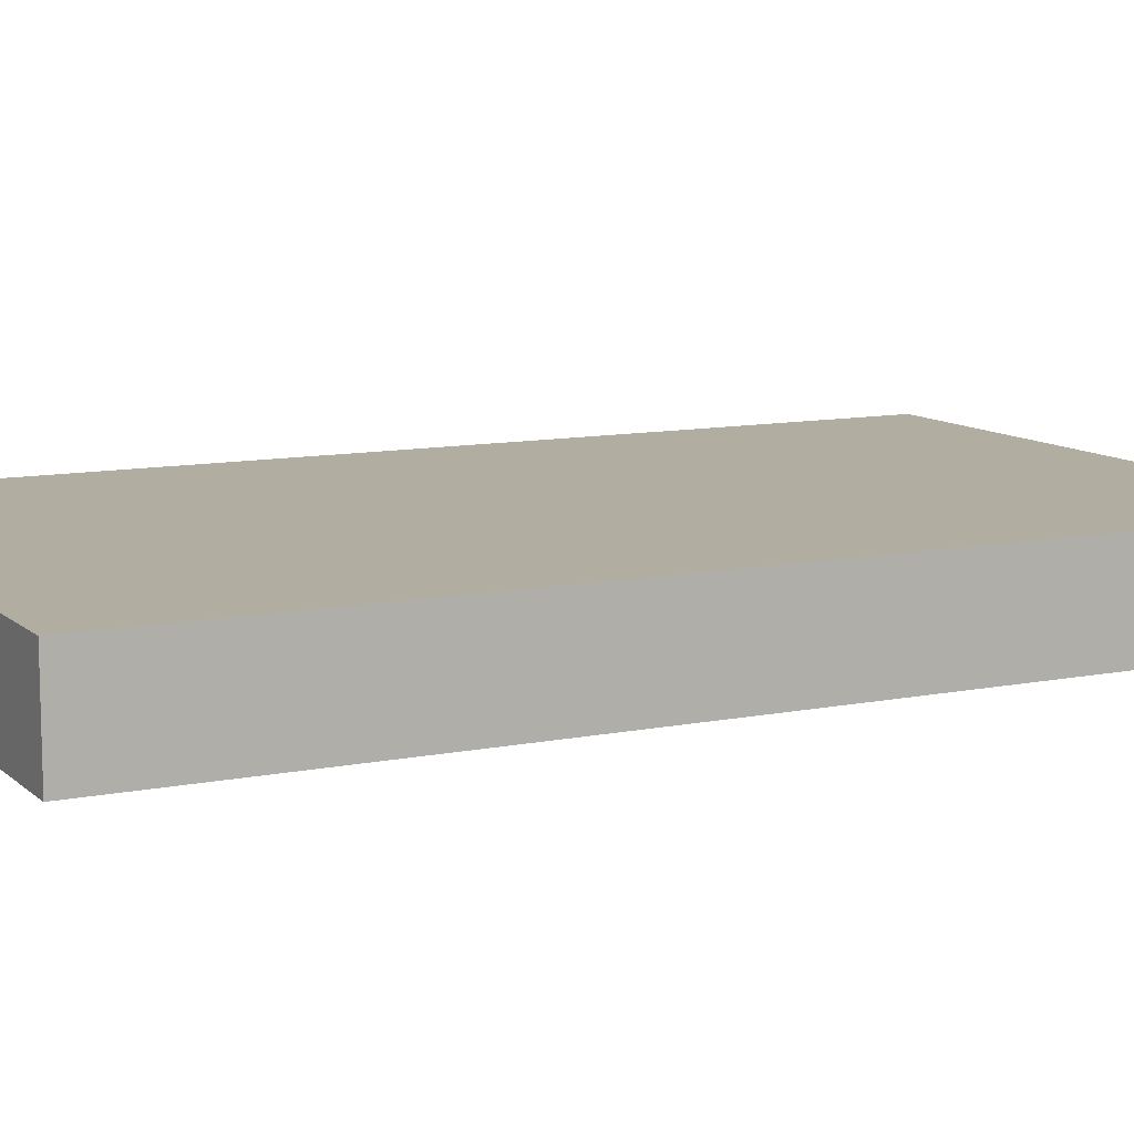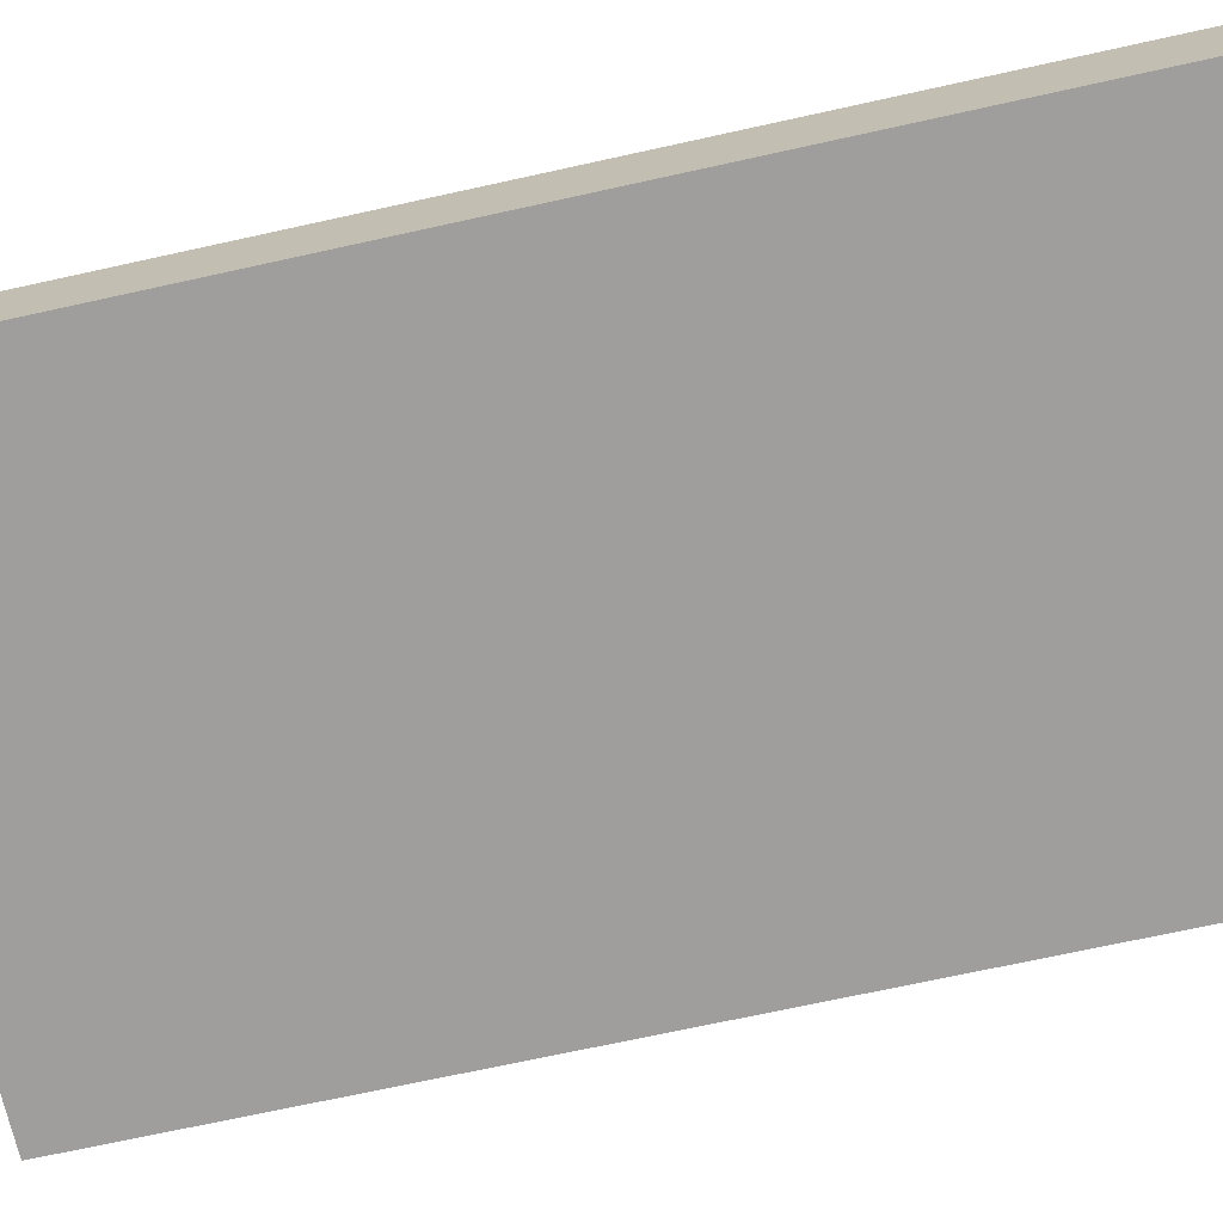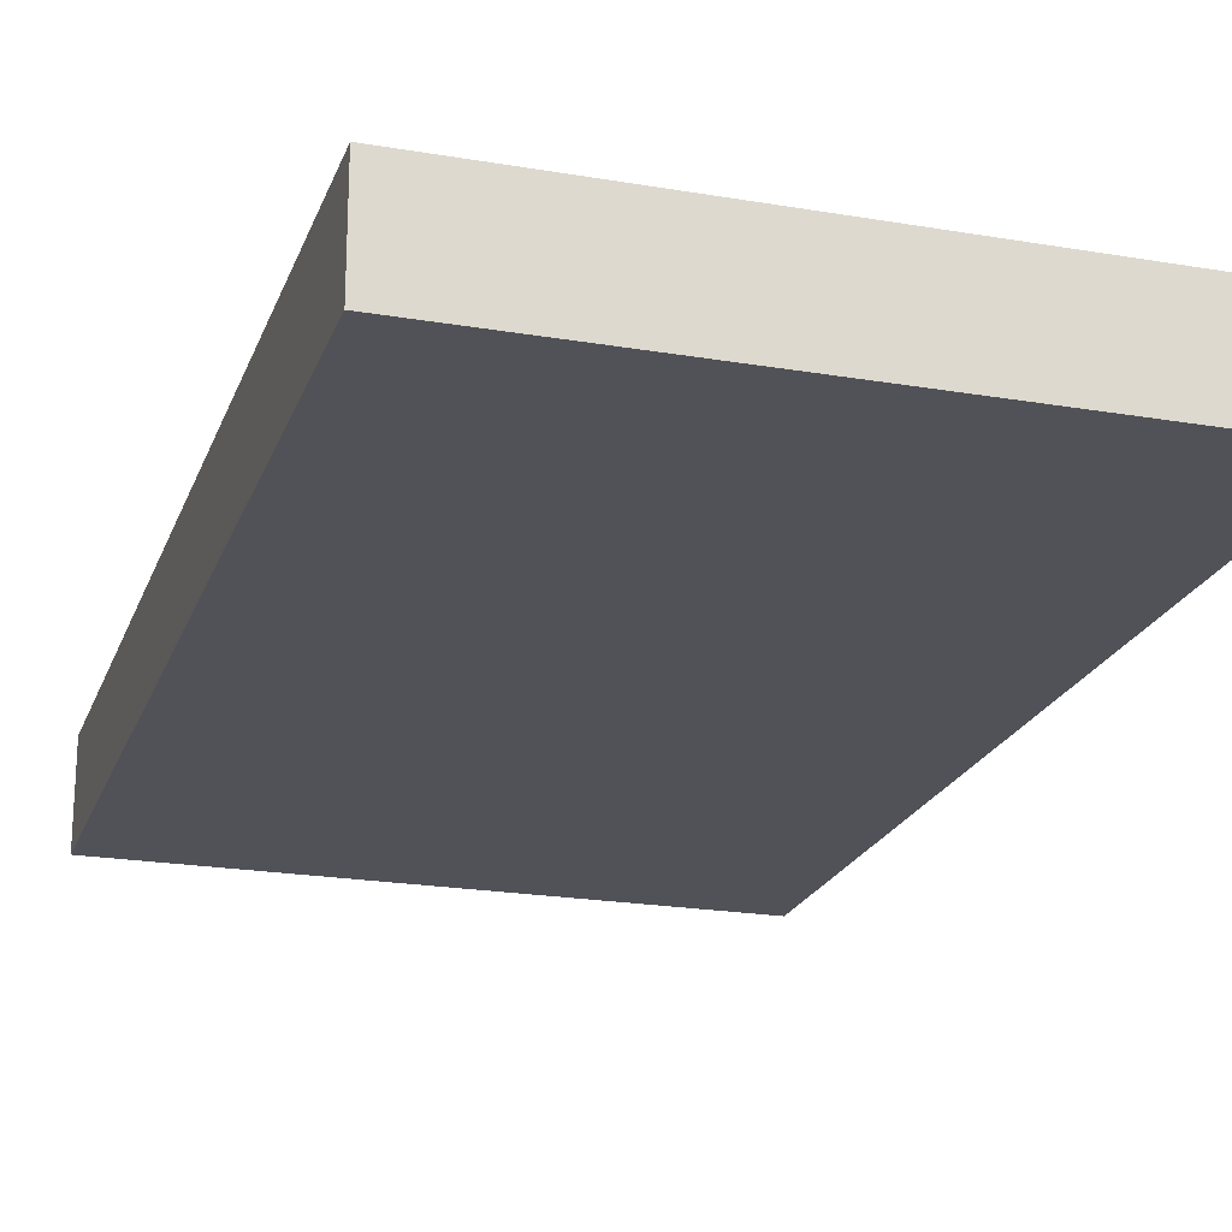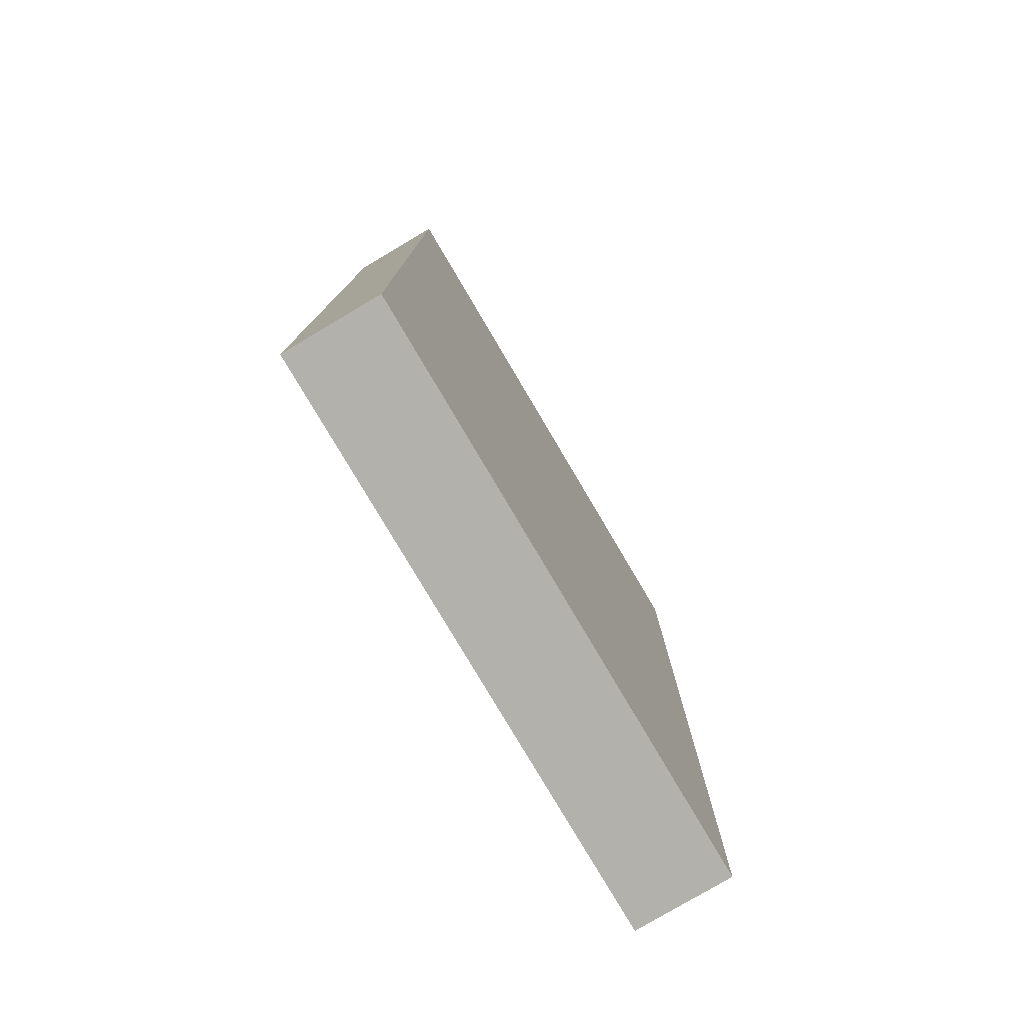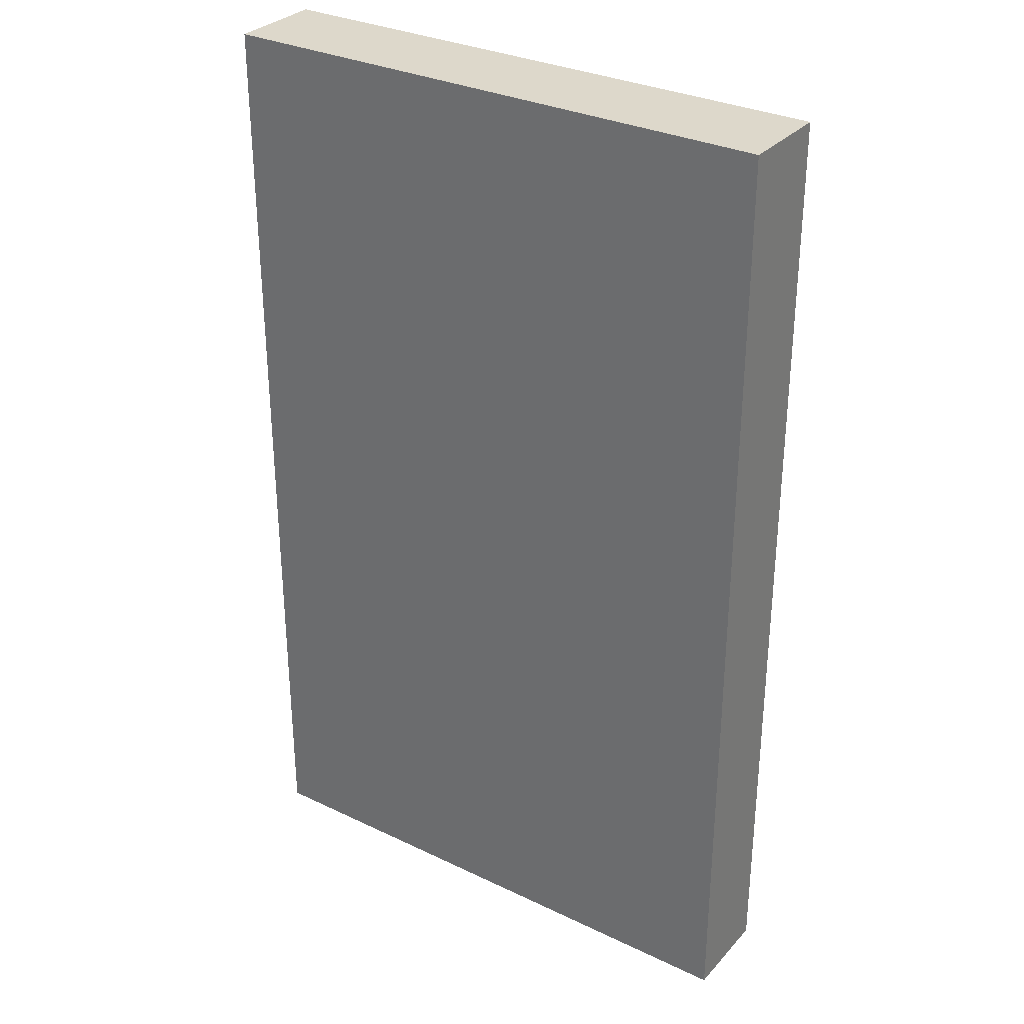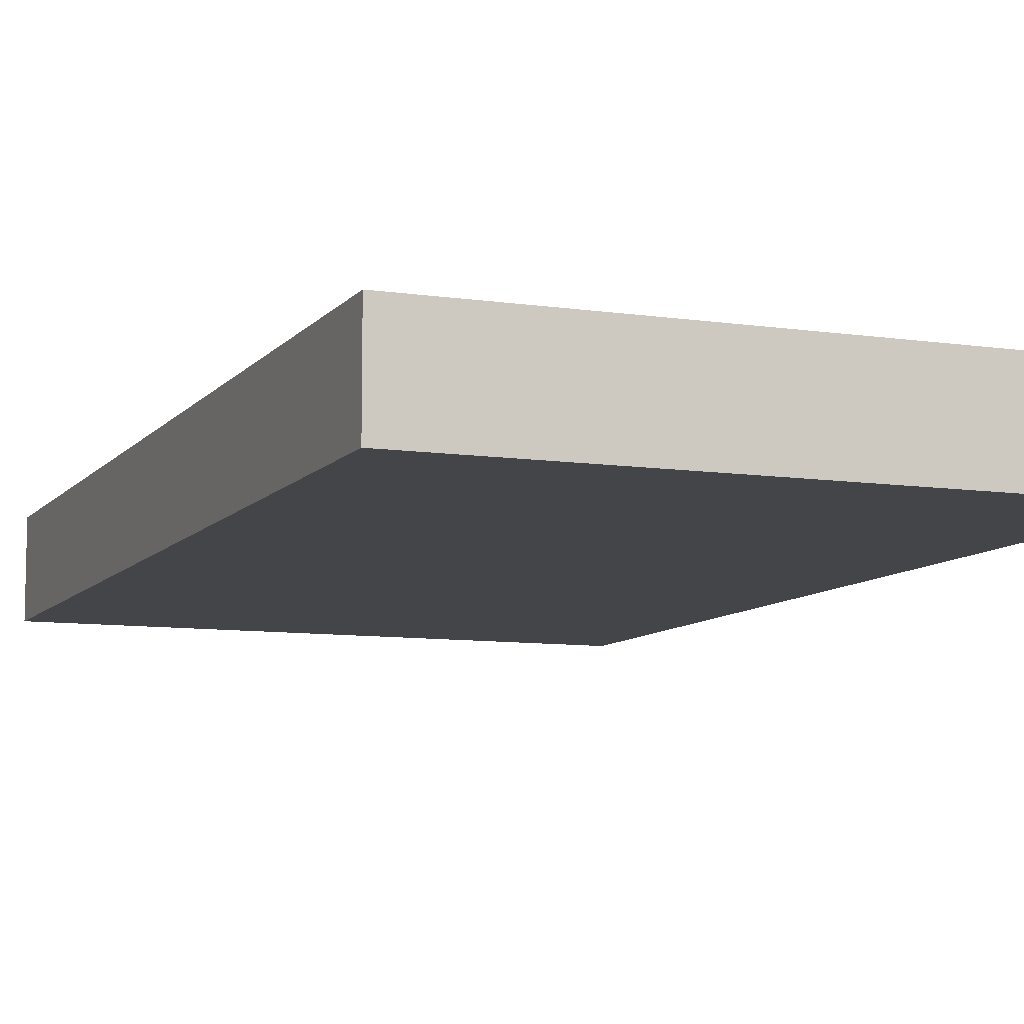
<metadata>
{"format":"obj","ext":"obj","renderer":"f3d","projection":"perspective","resolution":1024,"background":"white","views":[{"elev":10.4,"azim":62.9,"up":"+Z"},{"elev":-70.9,"azim":-77.6,"up":"+Z"},{"elev":-21.4,"azim":-16.9,"up":"+Z"},{"elev":-79.0,"azim":120.6,"up":"+Y"},{"elev":31.3,"azim":-145.8,"up":"+Y"},{"elev":-8.9,"azim":158.2,"up":"+Z"}]}
</metadata>
<code>
v 504 -1568 24
v 552 -1568 16
v 504 -1568 16
v 552 -1568 24
v 552 -1648 24
v 504 -1648 16
v 552 -1648 16
v 504 -1648 24
f 1 2 3
f 1 4 2
f 5 6 7
f 5 8 6
f 4 7 2
f 4 5 7
f 8 3 6
f 8 1 3
f 3 7 6
f 3 2 7
f 8 4 1
f 8 5 4

</code>
